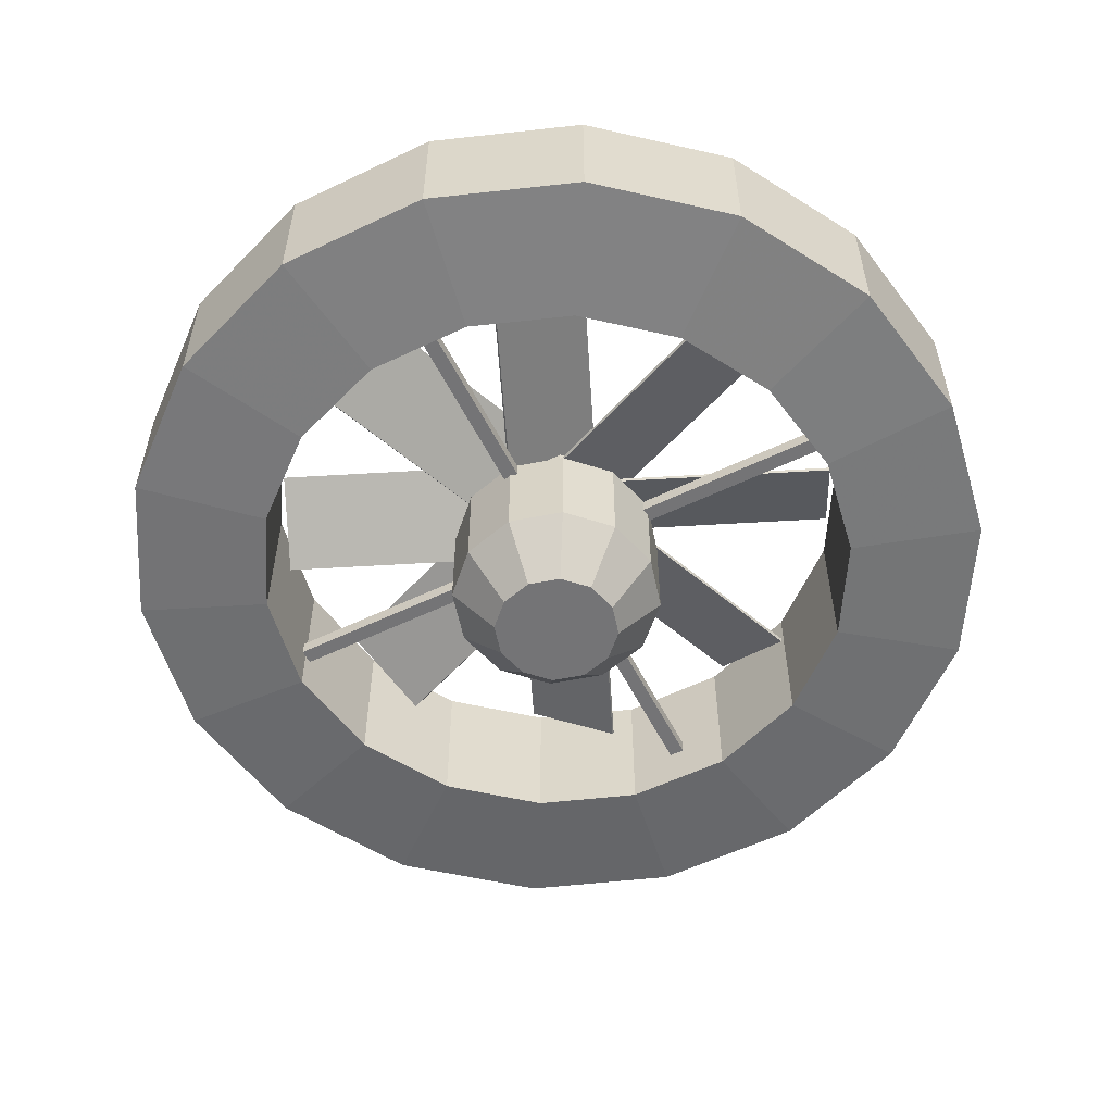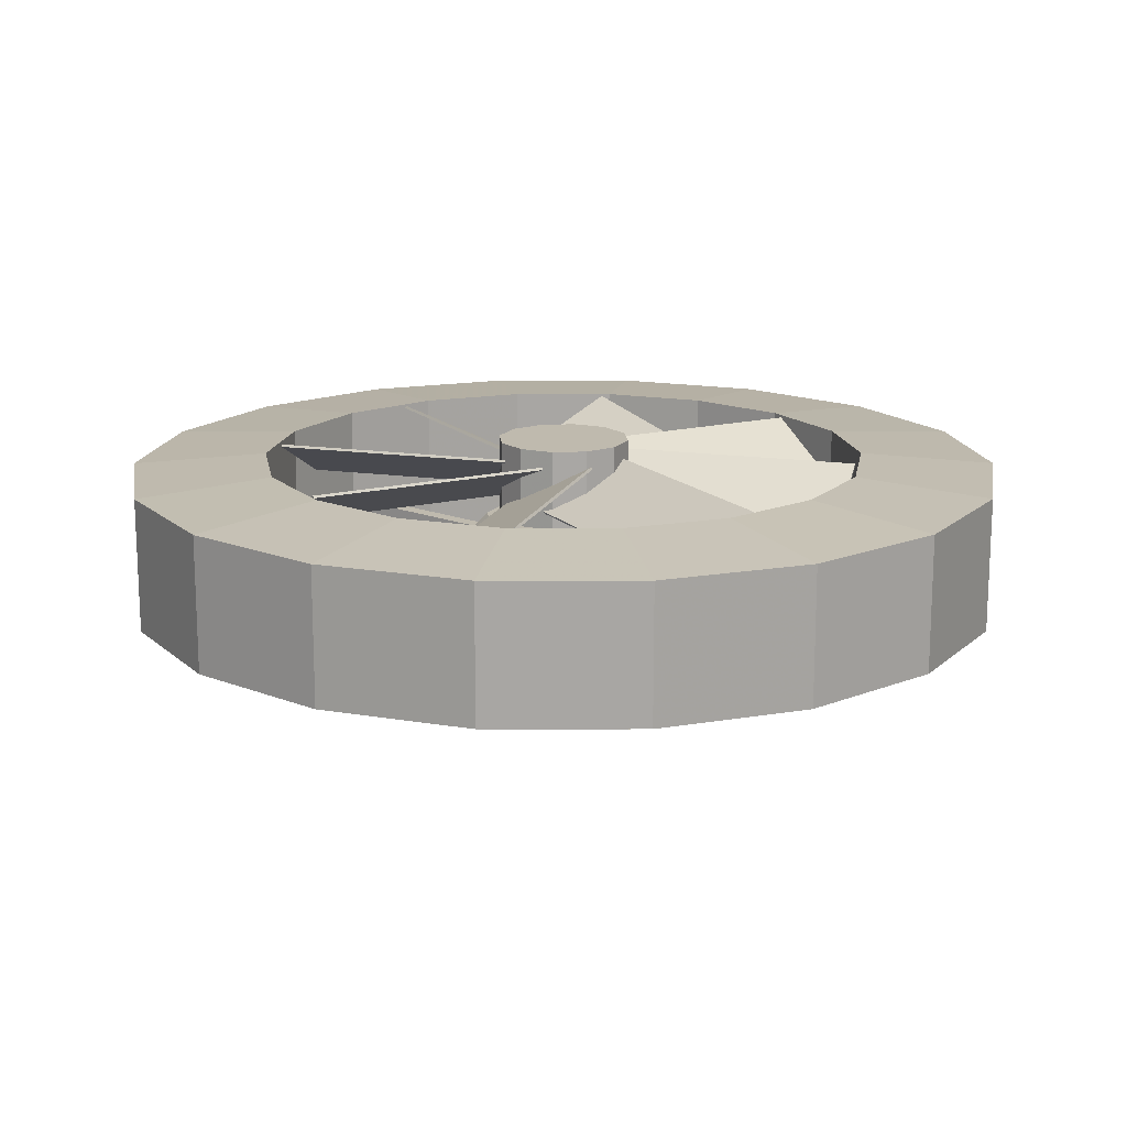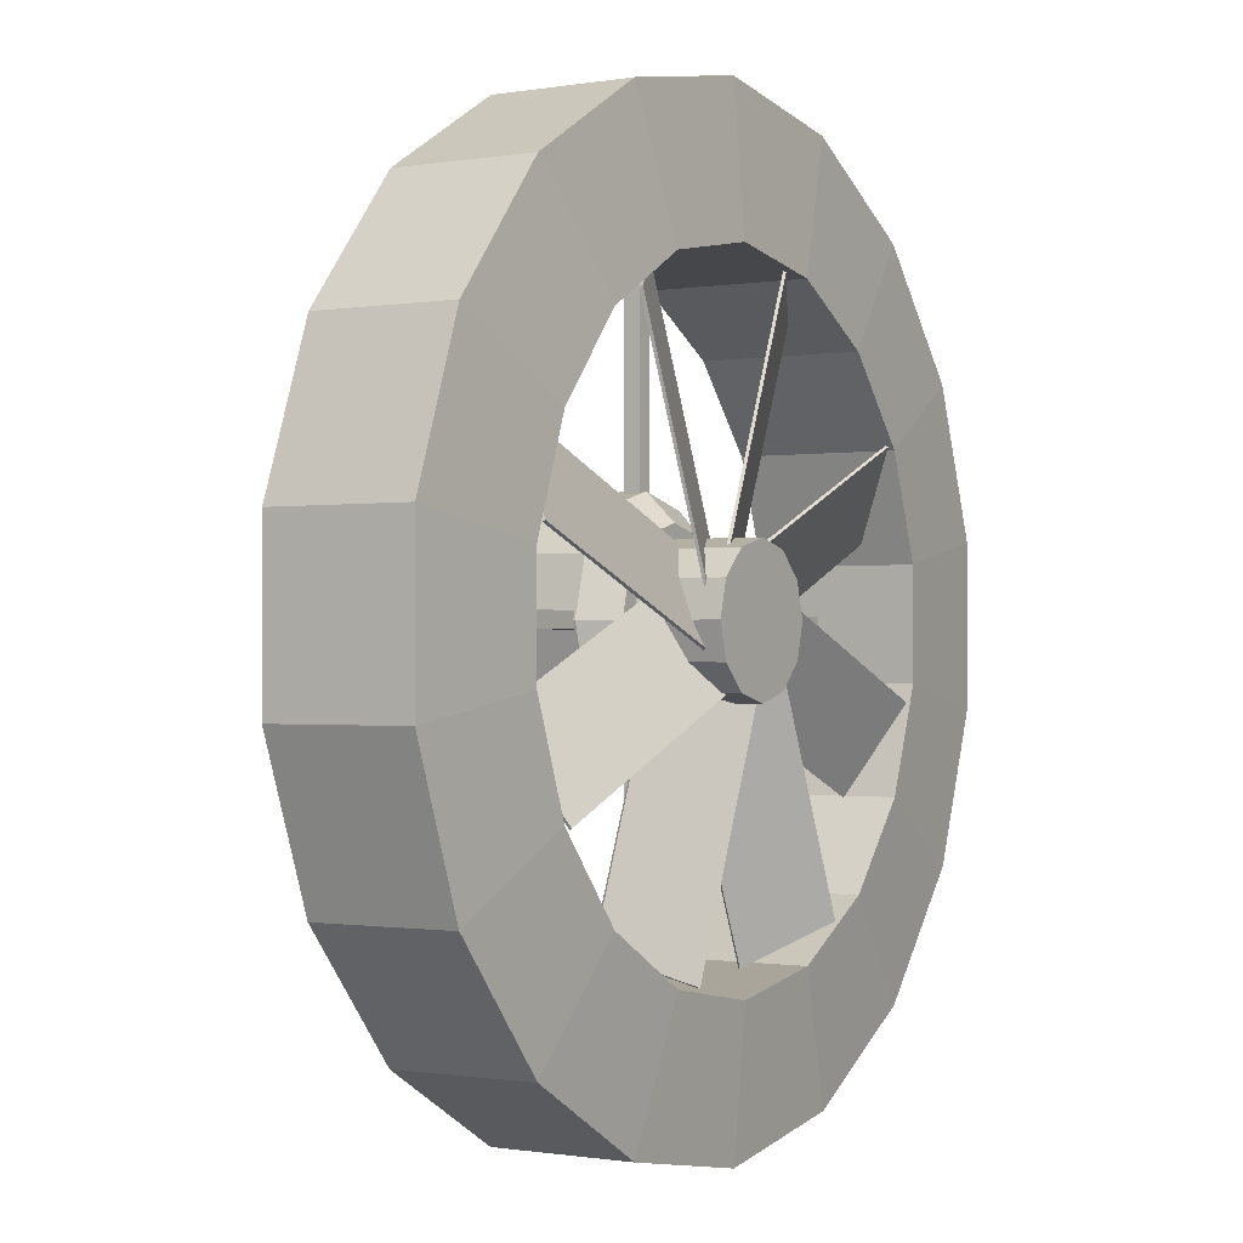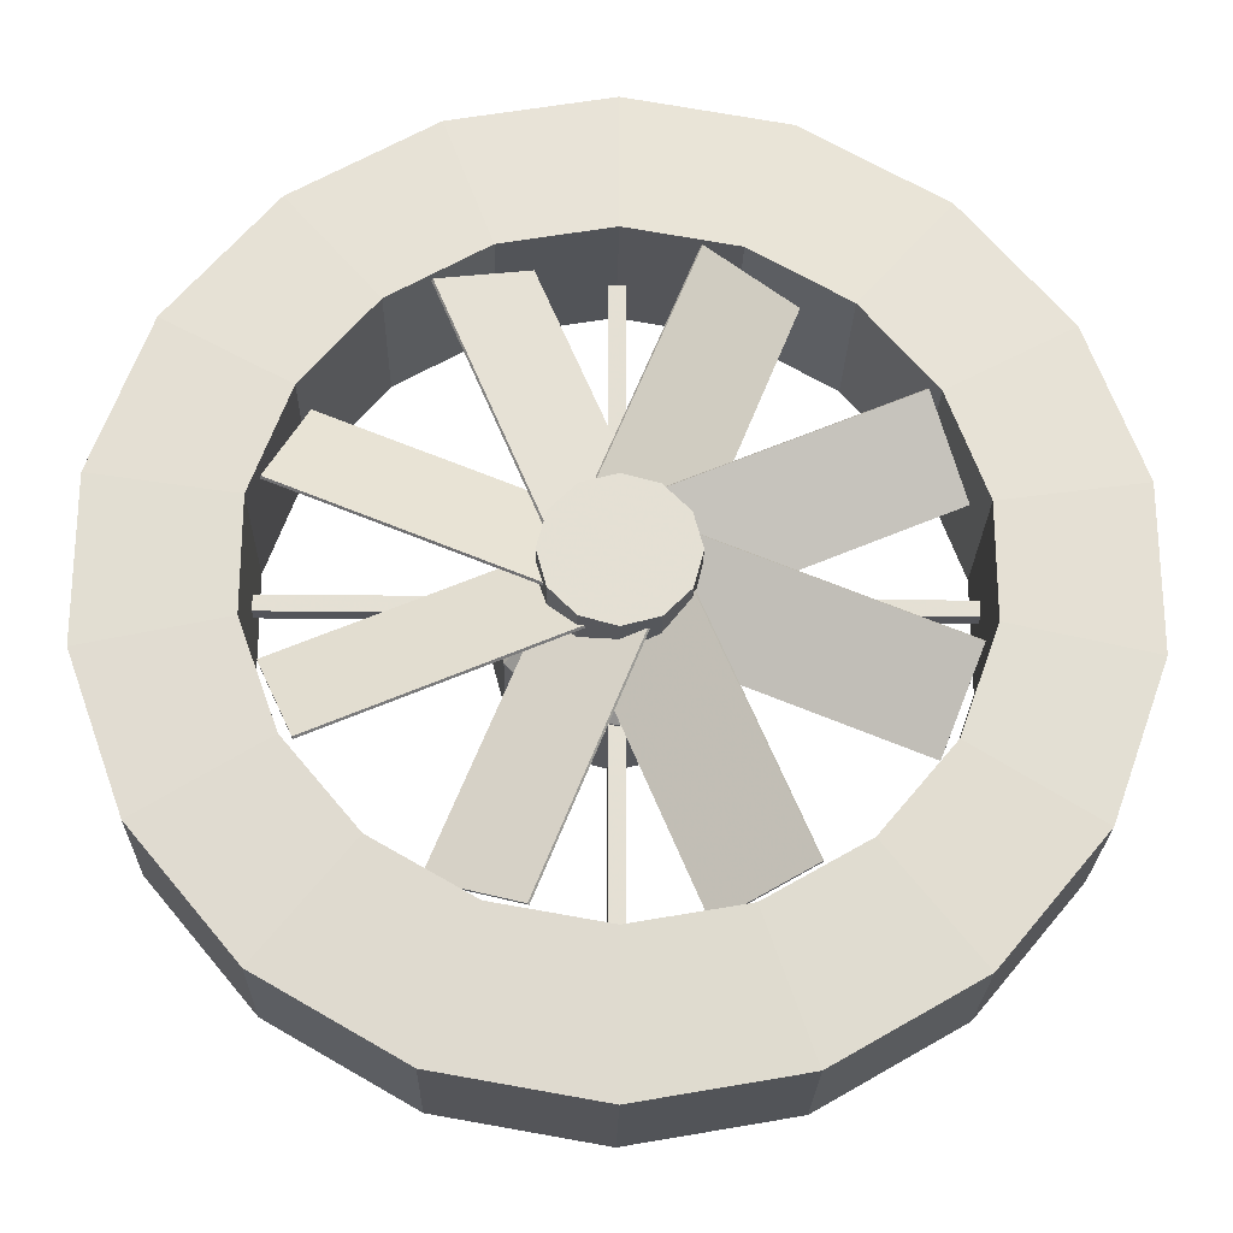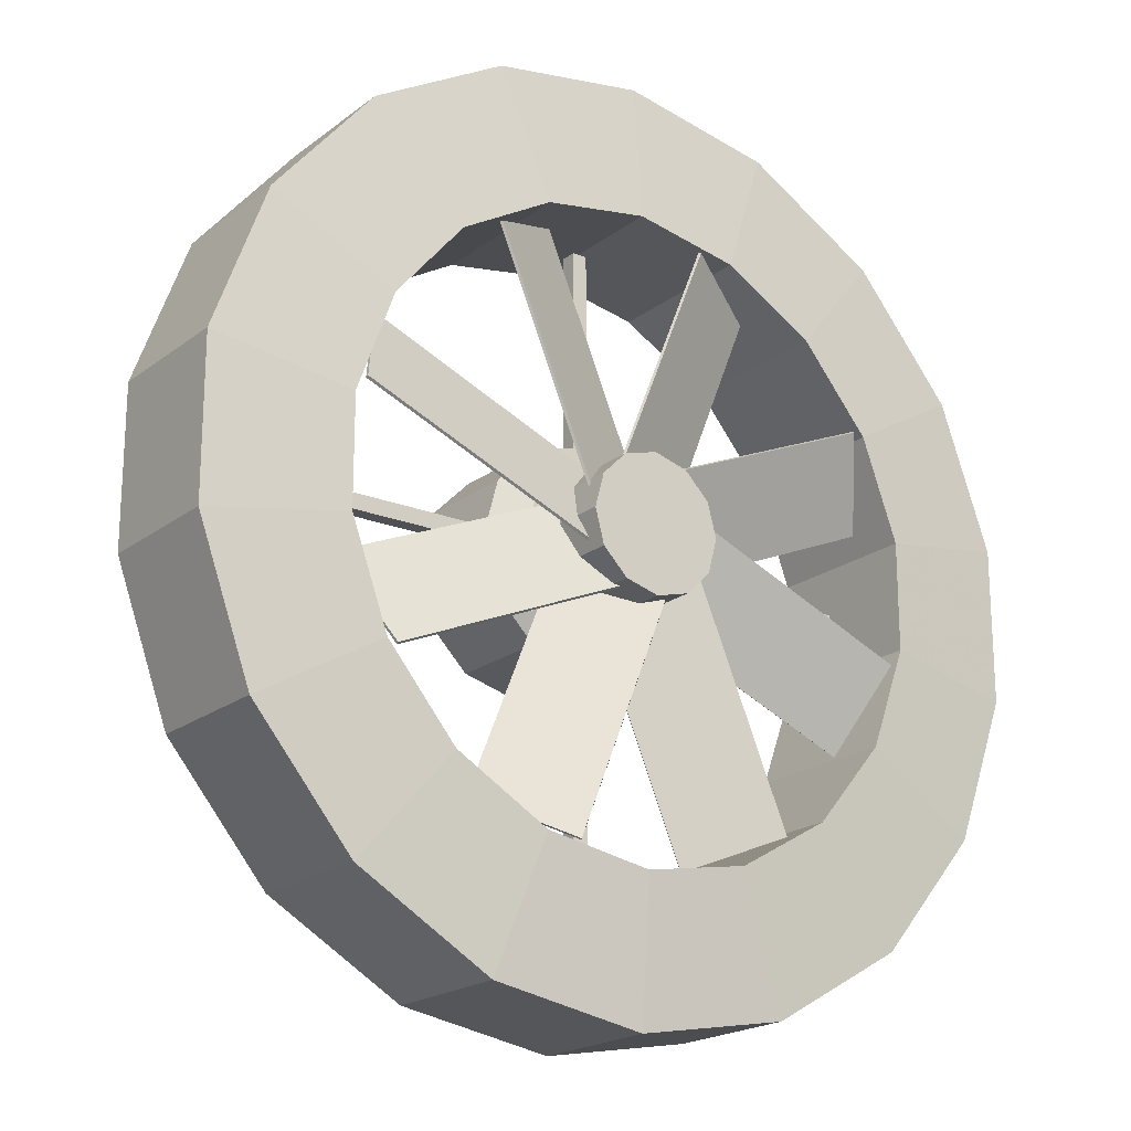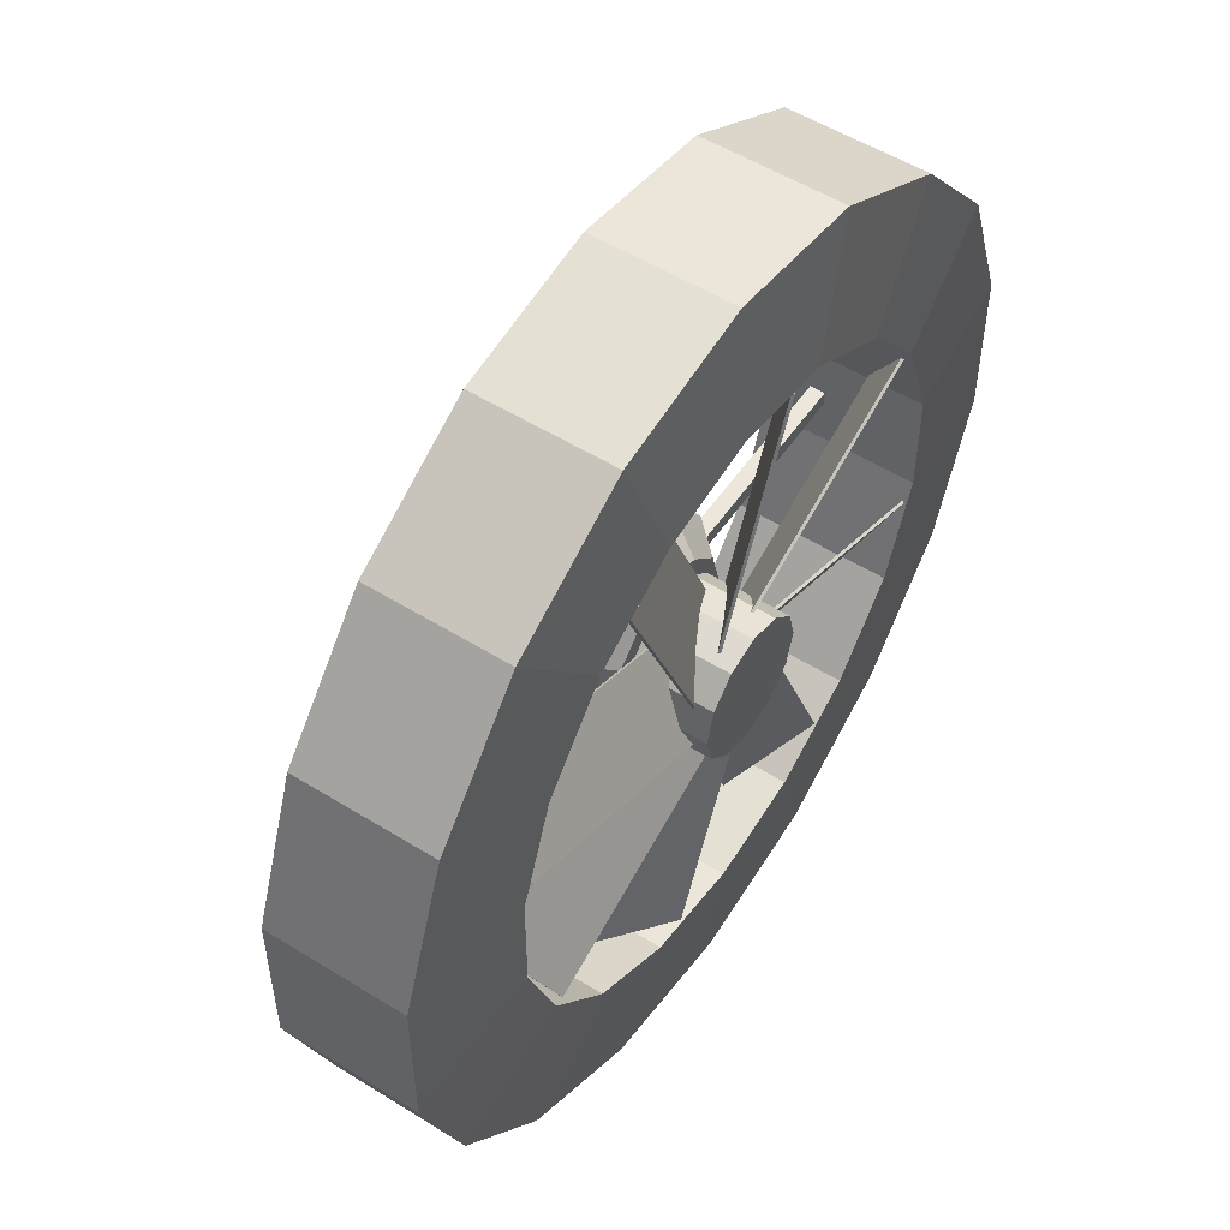
<metadata>
{"format":"obj","ext":"obj","renderer":"f3d","projection":"perspective","resolution":1024,"background":"white","views":[{"elev":-56.3,"azim":116.6,"up":"+Z"},{"elev":15.7,"azim":129.9,"up":"+Z"},{"elev":-0.7,"azim":-57.8,"up":"+Y"},{"elev":-23.7,"azim":-1.2,"up":"+Y"},{"elev":-20.1,"azim":-36.5,"up":"+Y"},{"elev":53.4,"azim":-56.4,"up":"+Y"}]}
</metadata>
<code>
o vent.lwo
v 1.061 1.264 -0.5
v 1.061 1.264 0
v 0.5643 1.55 -0.5
v 0.5643 1.55 0
v -0.5643 1.55 0
v -0.5643 1.55 -0.5
v 0 1.65 -0.5
v 0 1.65 0
v -1.061 1.264 0
v -1.061 1.264 -0.5
v 0.7342 0.875 -0.54
v 0.3907 1.073 -0.54
v 0.7342 0.875 0.04
v 0.3907 1.073 0.04
v -0.7342 0.875 -0.54
v -0.3907 1.073 -0.54
v 0 1.142 -0.54
v -0.7342 0.875 0.04
v 0 1.142 0.04
v -0.3907 1.073 0.04
v 0.9892 0.5711 -0.54
v 0.9892 0.5711 0.04
v 1.429 0.825 -0.5
v 1.429 0.825 0
v -0.9892 0.5711 -0.54
v -0.9892 0.5711 0.04
v -1.429 0.825 0
v -1.429 0.825 -0.5
v 1.125 0.1984 -0.54
v 1.125 0.1984 0.04
v 1.625 0.2865 -0.5
v 1.625 0.2865 0
v -1.125 0.1984 -0.54
v -1.125 0.1984 0.04
v -1.625 0.2865 0
v -1.625 0.2865 -0.5
v 1.125 -0.1984 -0.54
v 1.125 -0.1984 0.04
v 1.625 -0.2865 -0.5
v 1.625 -0.2865 0
v -1.125 -0.1984 -0.54
v -1.125 -0.1984 0.04
v -1.625 -0.2865 0
v -1.625 -0.2865 -0.5
v 0.9892 -0.5711 -0.54
v 0.9892 -0.5711 0.04
v -0.9892 -0.5711 -0.54
v -0.9892 -0.5711 0.04
v 1.429 -0.825 -0.5
v 1.429 -0.825 0
v 0.7342 -0.875 -0.54
v 0.3907 -1.073 -0.54
v 0.3907 -1.073 0.04
v 0.7342 -0.875 0.04
v 0 -1.142 -0.54
v -0.3907 -1.073 -0.54
v -0.7342 -0.875 -0.54
v -0.7342 -0.875 0.04
v -0.3907 -1.073 0.04
v 0 -1.142 0.04
v -1.429 -0.825 0
v -1.429 -0.825 -0.5
v 1.061 -1.264 -0.5
v 1.061 -1.264 0
v 0.5643 -1.55 -0.5
v 0.5643 -1.55 0
v -0.5643 -1.55 0
v -0.5643 -1.55 -0.5
v 0 -1.65 -0.5
v 0 -1.65 0
v -1.061 -1.264 0
v -1.061 -1.264 -0.5
v 0.9467 0.5845 0.02843
v 0.9488 0.5794 0.03717
v 0.5706 0.9556 -0.1406
v 0.5758 0.9535 -0.1319
v 0.2561 1.083 0.02843
v 0.2613 1.081 0.03717
v -0.2722 1.079 -0.1406
v -0.2671 1.081 -0.1319
v 1.079 0.2722 -0.1406
v 1.081 0.2671 -0.1319
v -0.5845 0.9467 0.02843
v -0.5794 0.9488 0.03717
v 1.083 -0.2561 0.02843
v 1.081 -0.2613 0.03717
v 0.1962 0.02871 -0.1406
v 0.2013 0.02663 -0.1319
v 0.1558 0.1184 0.02843
v 0.1537 0.1132 0.03717
v 0.1184 0.159 -0.1406
v 0.1235 0.1612 -0.1319
v 0.1939 -0.02645 0.02843
v 0.1888 -0.02862 0.03717
v -0.1184 0.1558 0.02843
v -0.1132 0.1537 0.03717
v -0.02871 0.1962 -0.1406
v -0.02663 0.2013 -0.1319
v -0.159 0.1184 -0.1406
v -0.1612 0.1235 -0.1319
v 0.02645 0.1939 0.02843
v 0.02862 0.1888 0.03717
v -0.9556 0.5706 -0.1406
v -0.9535 0.5758 -0.1319
v 0.9556 -0.5706 -0.1406
v 0.9535 -0.5758 -0.1319
v 0.1184 -0.1558 0.02843
v 0.1132 -0.1537 0.03717
v 0.02871 -0.1962 -0.1406
v 0.02663 -0.2013 -0.1319
v -0.02645 -0.1939 0.02843
v -0.02862 -0.1888 0.03717
v 0.159 -0.1184 -0.1406
v 0.1612 -0.1235 -0.1319
v -0.1962 -0.02871 -0.1406
v -0.2013 -0.02663 -0.1319
v -0.1558 -0.1184 0.02843
v -0.1537 -0.1132 0.03717
v -0.1939 0.02645 0.02843
v -0.1888 0.02862 0.03717
v -0.1184 -0.159 -0.1406
v -0.1235 -0.1612 -0.1319
v -1.083 0.2561 0.02843
v -1.081 0.2613 0.03717
v 0.5845 -0.9467 0.02843
v 0.5794 -0.9488 0.03717
v -1.079 -0.2722 -0.1406
v -1.081 -0.2671 -0.1319
v 0.2722 -1.079 -0.1406
v 0.2671 -1.081 -0.1319
v -0.2561 -1.083 0.02843
v -0.2613 -1.081 0.03717
v -0.5706 -0.9556 -0.1406
v -0.5758 -0.9535 -0.1319
v -0.9467 -0.5845 0.02843
v -0.9488 -0.5794 0.03717
v 0.2165 0.125 -0.2
v 0.125 0.2165 -0.2
v -0.125 0.2165 -0.2
v -0.2165 0.125 -0.2
v 0 0.25 -0.2
v 0.125 -0.2165 -0.2
v 0.2165 -0.125 -0.2
v 0.25 0 -0.2
v -0.25 0 -0.2
v -0.2165 -0.125 -0.2
v -0.125 -0.2165 -0.2
v 0 -0.25 -0.2
v 0.2165 0.125 0.1
v 0.125 0.2165 0.1
v -0.125 0.2165 0.1
v -0.2165 0.125 0.1
v 0 0.25 0.1
v 0.125 -0.2165 0.1
v 0.2165 -0.125 0.1
v 0.25 0 0.1
v -0.25 0 0.1
v -0.2165 -0.125 0.1
v -0.125 -0.2165 0.1
v 0 -0.25 0.1
v 0.1172 0.203 -0.9
v 0.2 0.3464 -0.7
v -0.1172 0.203 -0.9
v 0 0.2344 -0.9
v 0 0.4 -0.7
v -0.2 0.3464 -0.7
v 0.203 0.1172 -0.9
v 0.3464 0.2 -0.7
v -0.203 0.1172 -0.9
v -0.3464 0.2 -0.7
v 0.2344 0 -0.9
v 0.203 -0.1172 -0.9
v 0.4 0 -0.7
v -0.203 -0.1172 -0.9
v -0.2344 0 -0.9
v -0.4 0 -0.7
v 0.3464 -0.2 -0.7
v 0.1172 -0.203 -0.9
v 0.2 -0.3464 -0.7
v 0 -0.2344 -0.9
v -0.1172 -0.203 -0.9
v 0 -0.4 -0.7
v -0.3464 -0.2 -0.7
v -0.2 -0.3464 -0.7
v 0.2 0.3464 -0.31
v 0.2 0.3464 -0.39
v 0.15 0.2598 -0.2075
v 0 0.4 -0.31
v 0 0.4 -0.39
v -0.15 0.2598 -0.2075
v 0 0.3 -0.2075
v -0.2 0.3464 -0.31
v -0.2 0.3464 -0.39
v 0.3464 0.2 -0.31
v 0.3464 0.2 -0.39
v 0.2598 0.15 -0.2075
v -0.3464 0.2 -0.31
v -0.3464 0.2 -0.39
v -0.2598 0.15 -0.2075
v 0.4 0 -0.31
v 0.4 0 -0.39
v 0.2598 -0.15 -0.2075
v 0.3 0 -0.2075
v -0.4 0 -0.31
v -0.4 0 -0.39
v -0.3 0 -0.2075
v -0.2598 -0.15 -0.2075
v 0.3464 -0.2 -0.31
v 0.3464 -0.2 -0.39
v 0.2 -0.3464 -0.31
v 0.2 -0.3464 -0.39
v 0.15 -0.2598 -0.2075
v 0 -0.4 -0.31
v 0 -0.4 -0.39
v -0.15 -0.2598 -0.2075
v 0 -0.3 -0.2075
v -0.3464 -0.2 -0.31
v -0.2 -0.3464 -0.31
v -0.3464 -0.2 -0.39
v -0.2 -0.3464 -0.39
v -0.028 -0.3816 -0.317
v -0.028 -0.3816 -0.373
v 0.028 -0.3816 -0.373
v 0.028 -0.3816 -0.317
v -0.028 -1.138 -0.317
v -0.028 -1.138 -0.373
v 0.028 -1.138 -0.373
v 0.028 -1.138 -0.317
v 0.028 0.3816 -0.317
v 0.028 0.3816 -0.373
v -0.028 0.3816 -0.373
v -0.028 0.3816 -0.317
v 0.028 1.138 -0.317
v 0.028 1.138 -0.373
v -0.028 1.138 -0.373
v -0.028 1.138 -0.317
v 0.3816 -0.028 -0.317
v 0.3816 -0.028 -0.373
v 0.3816 0.028 -0.373
v 0.3816 0.028 -0.317
v 1.138 -0.028 -0.317
v 1.138 -0.028 -0.373
v 1.138 0.028 -0.373
v 1.138 0.028 -0.317
v -0.3816 0.028 -0.317
v -0.3816 0.028 -0.373
v -0.3816 -0.028 -0.373
v -0.3816 -0.028 -0.317
v -1.138 0.028 -0.317
v -1.138 0.028 -0.373
v -1.138 -0.028 -0.373
v -1.138 -0.028 -0.317
f 3 7 8 4
f 1 3 4 2
f 23 1 2 24
f 31 23 24 32
f 39 31 32 40
f 49 39 40 50
f 63 49 50 64
f 65 63 64 66
f 69 65 66 70
f 67 68 69 70
f 71 72 68 67
f 61 62 72 71
f 43 44 62 61
f 35 36 44 43
f 27 28 36 35
f 9 10 28 27
f 5 6 10 9
f 8 7 6 5
f 19 8 5 20
f 4 8 19 14
f 2 4 14 13
f 24 2 13 22
f 32 24 22 30
f 32 30 38 40
f 40 38 46 50
f 50 46 54 64
f 64 54 53 66
f 66 53 60 70
f 60 59 67 70
f 59 58 71 67
f 58 48 61 71
f 48 42 43 61
f 42 34 35 43
f 26 27 35 34
f 18 9 27 26
f 20 5 9 18
f 17 7 3 12
f 6 7 17 16
f 10 6 16 15
f 28 10 15 25
f 36 28 25 33
f 36 33 41 44
f 44 41 47 62
f 62 47 57 72
f 72 57 56 68
f 68 56 55 69
f 55 52 65 69
f 52 51 63 65
f 51 45 49 63
f 45 37 39 49
f 37 29 31 39
f 21 23 31 29
f 11 1 23 21
f 12 3 1 11
f 14 19 17 12
f 13 14 12 11
f 22 13 11 21
f 30 22 21 29
f 38 30 29 37
f 46 38 37 45
f 54 46 45 51
f 53 54 51 52
f 60 53 52 55
f 56 59 60 55
f 57 58 59 56
f 47 48 58 57
f 41 42 48 47
f 33 34 42 41
f 25 26 34 33
f 15 18 26 25
f 16 20 18 15
f 17 19 20 16
f 114 82 74 102
f 74 73 101 102
f 82 81 73 74
f 113 81 82 114
f 101 113 114 102
f 73 81 113 101
f 100 128 136 112
f 136 135 111 112
f 128 127 135 136
f 99 127 128 100
f 111 99 100 112
f 135 127 99 111
f 122 130 126 94
f 126 125 93 94
f 130 129 125 126
f 121 129 130 122
f 93 121 122 94
f 125 129 121 93
f 92 80 84 120
f 84 83 119 120
f 80 79 83 84
f 91 79 80 92
f 119 91 92 120
f 83 79 91 119
f 110 106 86 90
f 86 85 89 90
f 106 105 85 86
f 109 105 106 110
f 89 109 110 90
f 85 105 109 89
f 98 104 124 118
f 124 123 117 118
f 104 103 123 124
f 97 103 104 98
f 117 97 98 118
f 123 103 97 117
f 116 134 132 108
f 132 131 107 108
f 134 133 131 132
f 115 133 134 116
f 107 115 116 108
f 131 133 115 107
f 88 76 78 96
f 78 77 95 96
f 76 75 77 78
f 87 75 76 88
f 95 87 88 96
f 77 75 87 95
f 151 152 157 158 159 160 154 155 156 149 150 153
f 138 141 153 150
f 137 138 150 149
f 144 137 149 156
f 143 144 156 155
f 142 143 155 154
f 148 142 154 160
f 159 147 148 160
f 158 146 147 159
f 157 145 146 158
f 152 140 145 157
f 151 139 140 152
f 153 141 139 151
f 138 137 144 143 142 148 147 146 145 140 139 141
f 190 199 206 207 215 216 212 202 203 196 187 191
f 162 165 189 186
f 168 162 186 195
f 173 168 195 201
f 177 173 201 209
f 179 177 209 211
f 182 179 211 214
f 220 184 182 214
f 219 183 184 220
f 205 176 183 219
f 198 170 176 205
f 193 166 170 198
f 189 165 166 193
f 161 167 171 172 178 180 181 174 175 169 163 164
f 164 165 162 161
f 166 165 164 163
f 170 166 163 169
f 170 169 175 176
f 176 175 174 183
f 183 174 181 184
f 184 181 180 182
f 180 178 179 182
f 178 172 177 179
f 172 171 173 177
f 171 167 168 173
f 161 162 168 167
f 186 189 188 185
f 195 186 185 194
f 201 195 194 200
f 209 201 200 208
f 211 209 208 210
f 214 211 210 213
f 218 220 214 213
f 217 219 220 218
f 204 205 219 217
f 197 198 205 204
f 192 193 198 197
f 188 189 193 192
f 185 188 191 187
f 194 185 187 196
f 200 194 196 203
f 208 200 203 202
f 210 208 202 212
f 213 210 212 216
f 215 218 213 216
f 207 217 218 215
f 206 204 217 207
f 199 197 204 206
f 190 192 197 199
f 191 188 192 190
f 225 226 227 228
f 227 223 224 228
f 226 222 223 227
f 221 222 226 225
f 224 221 225 228
f 223 222 221 224
f 235 231 232 236
f 234 230 231 235
f 229 230 234 233
f 232 229 233 236
f 241 242 243 244
f 243 239 240 244
f 242 238 239 243
f 237 238 242 241
f 240 237 241 244
f 239 238 237 240
f 251 247 248 252
f 250 246 247 251
f 245 246 250 249
f 248 245 249 252

</code>
